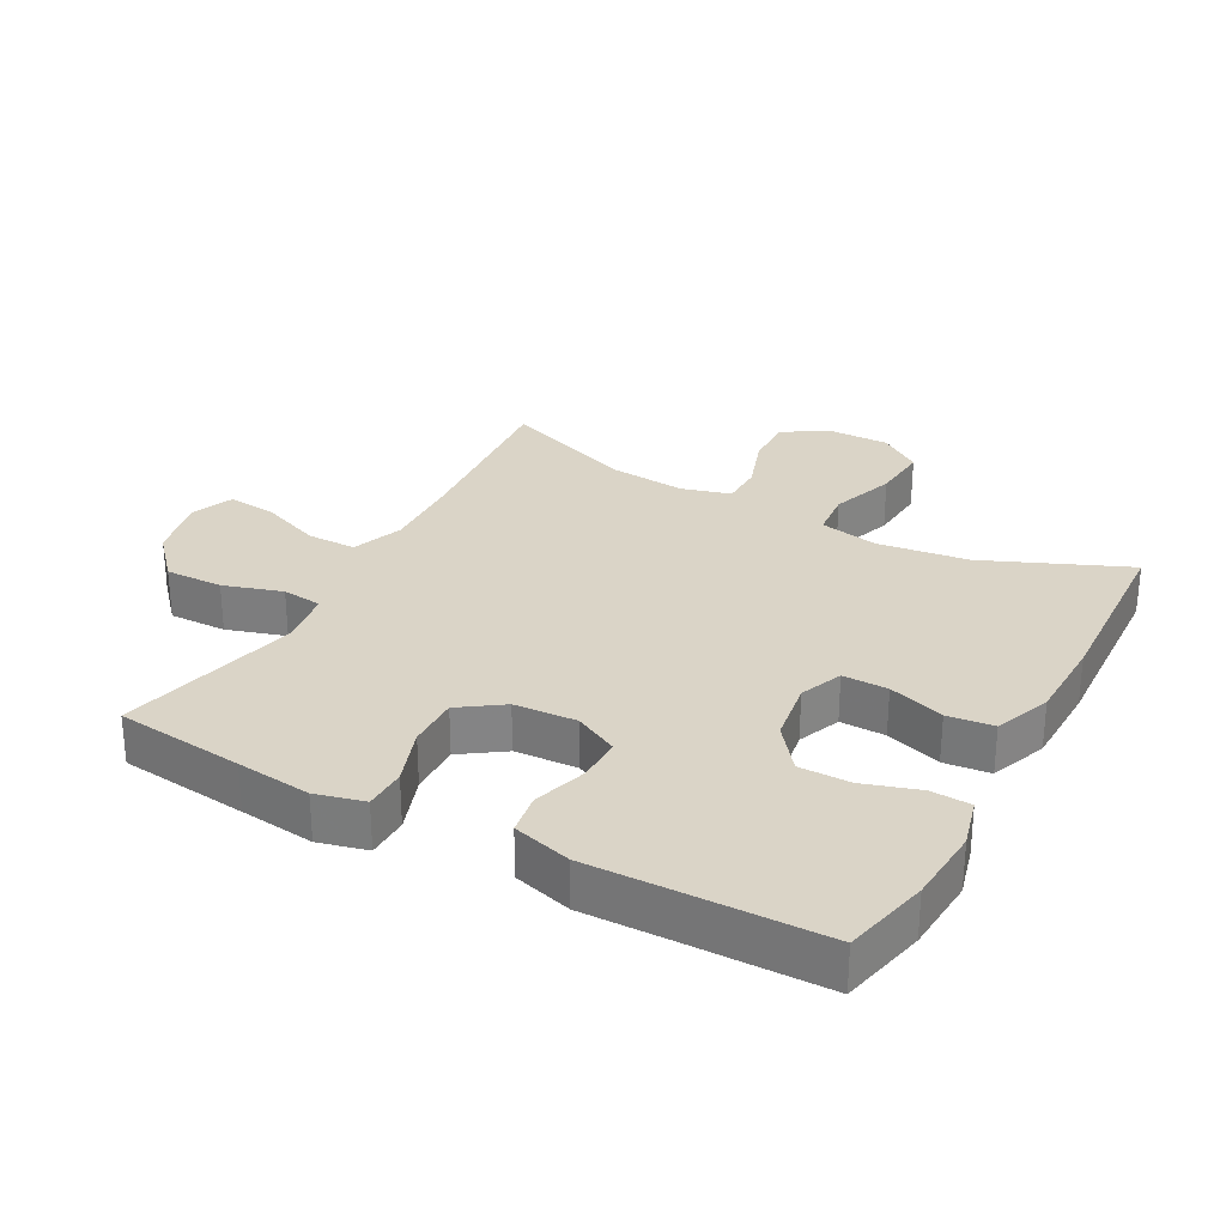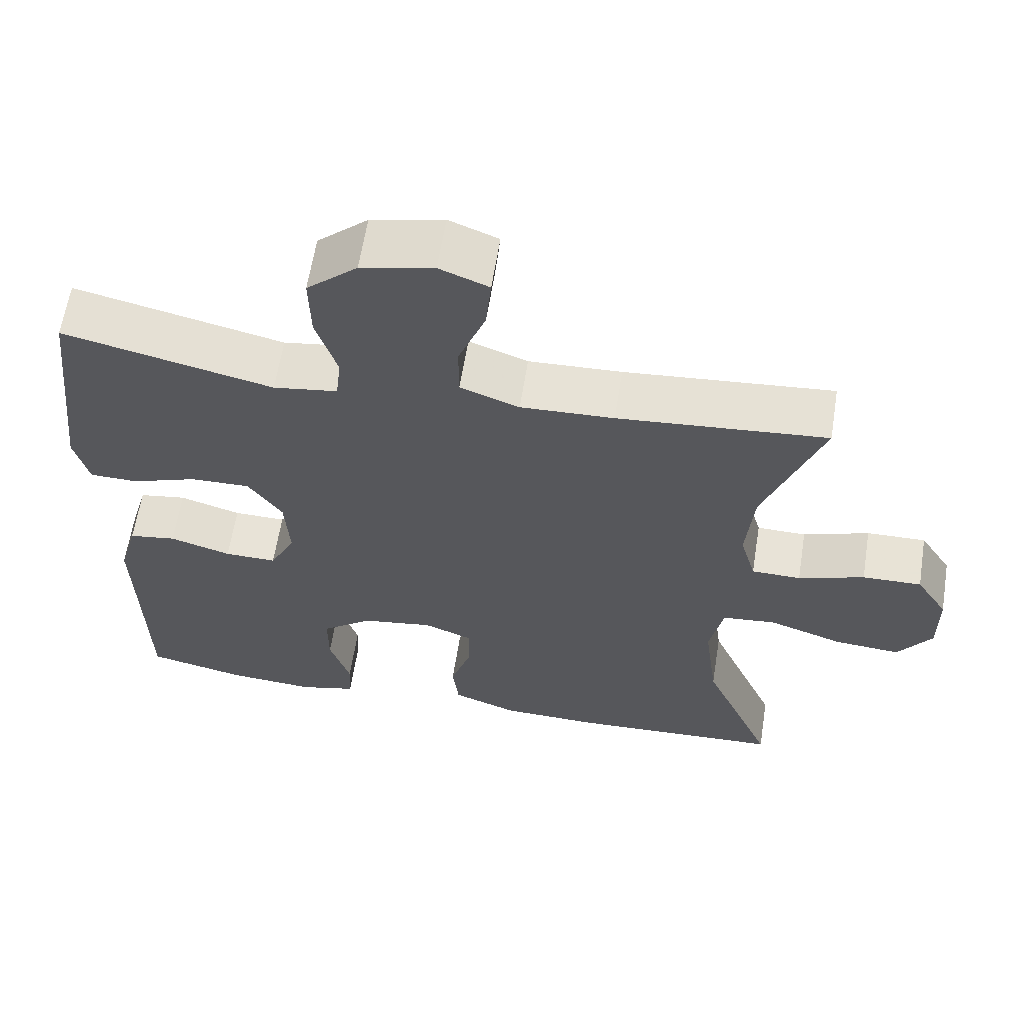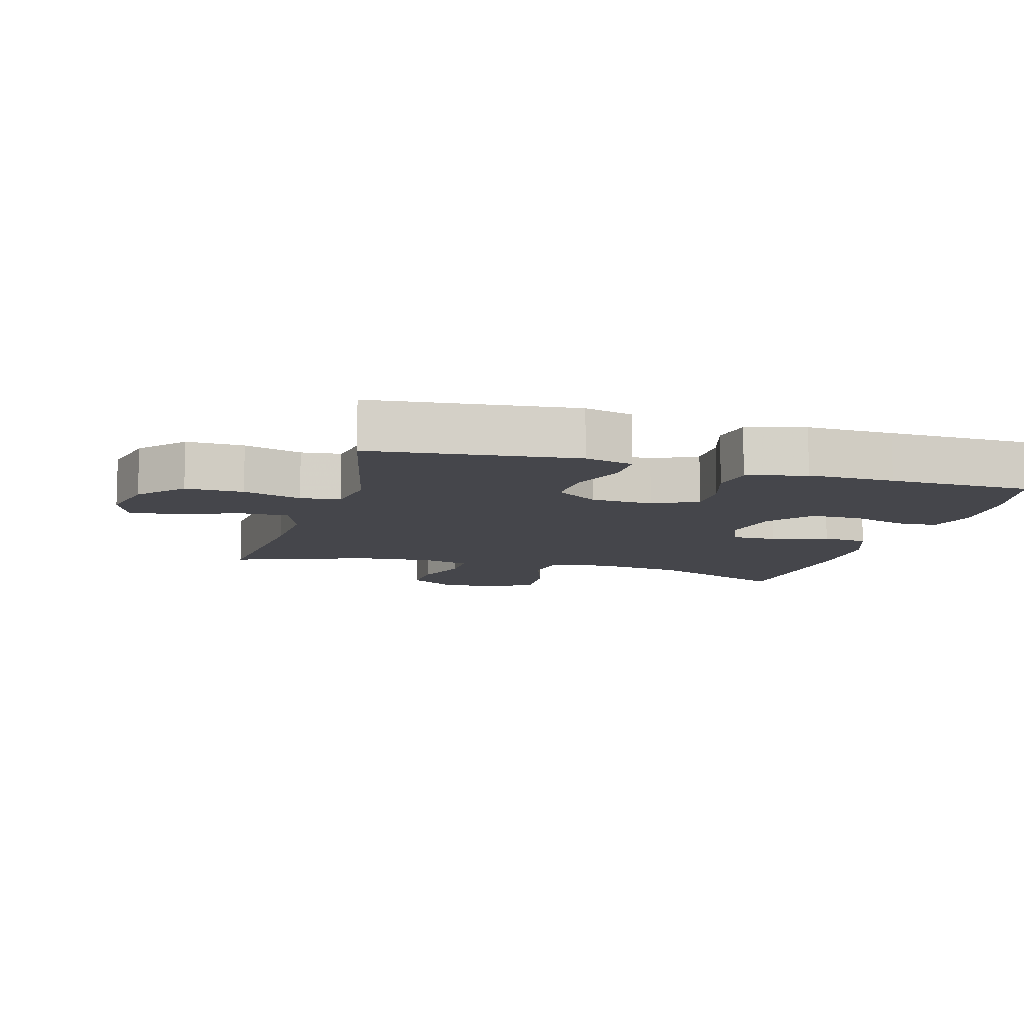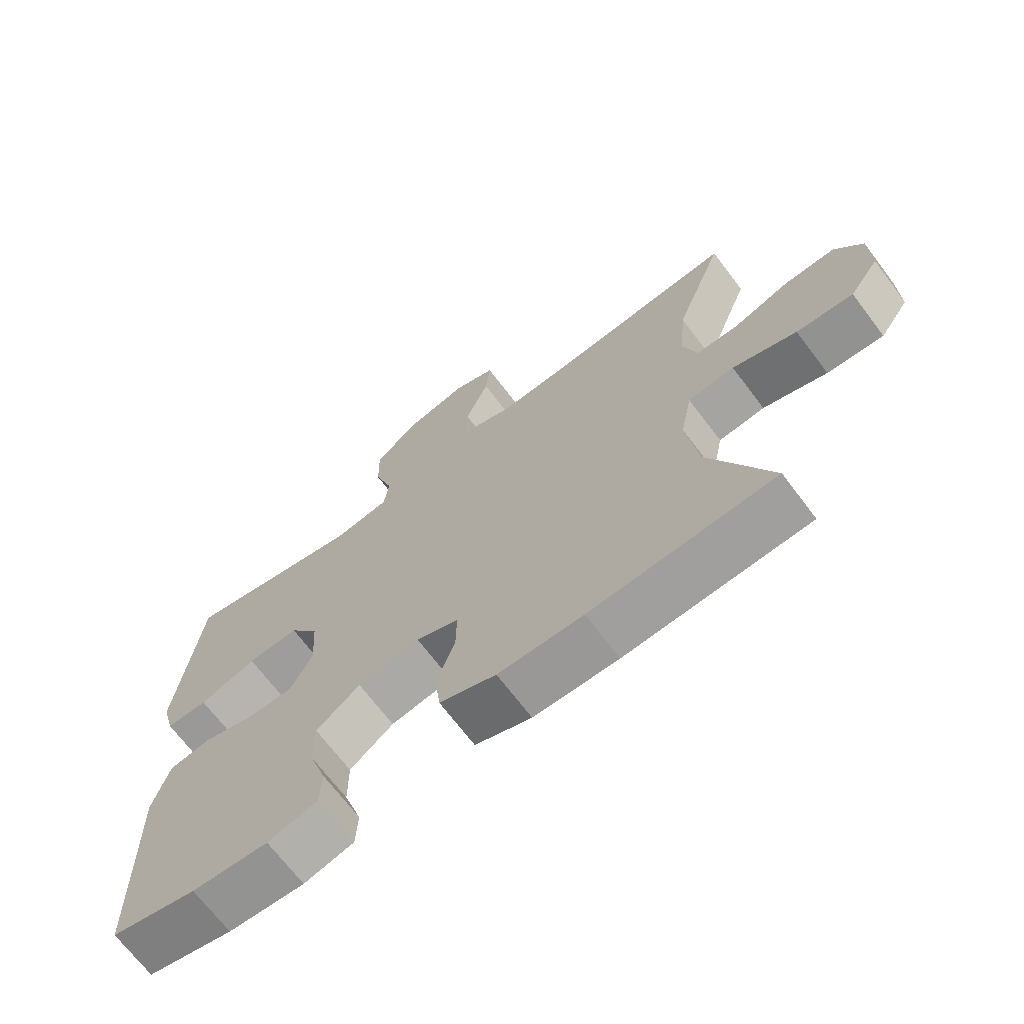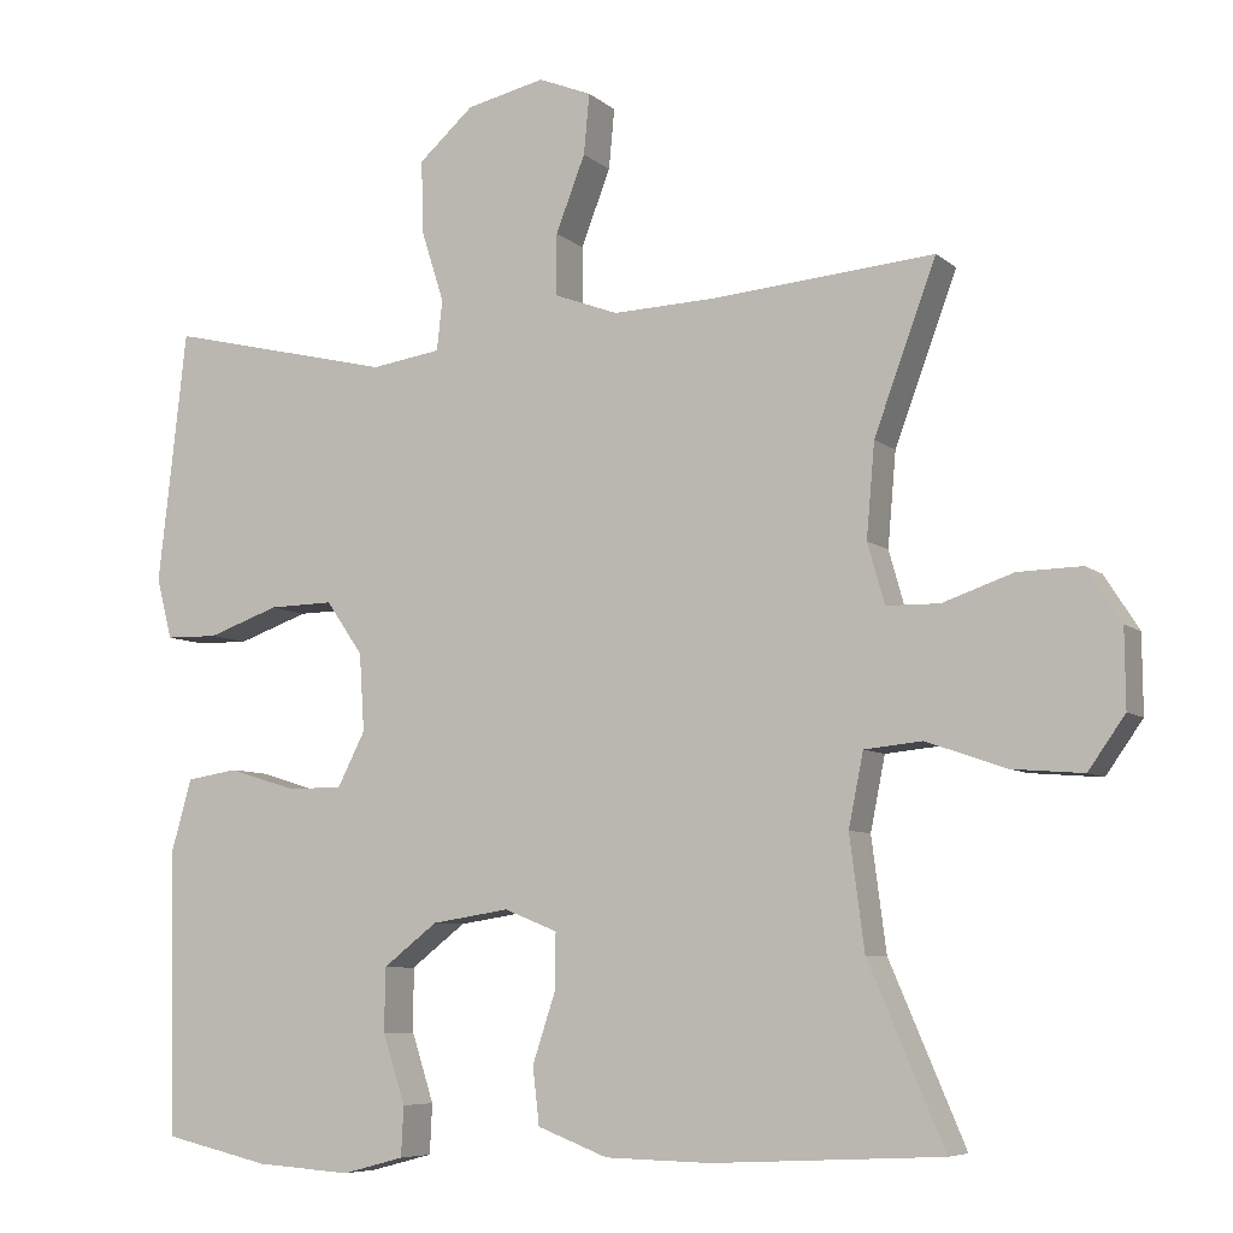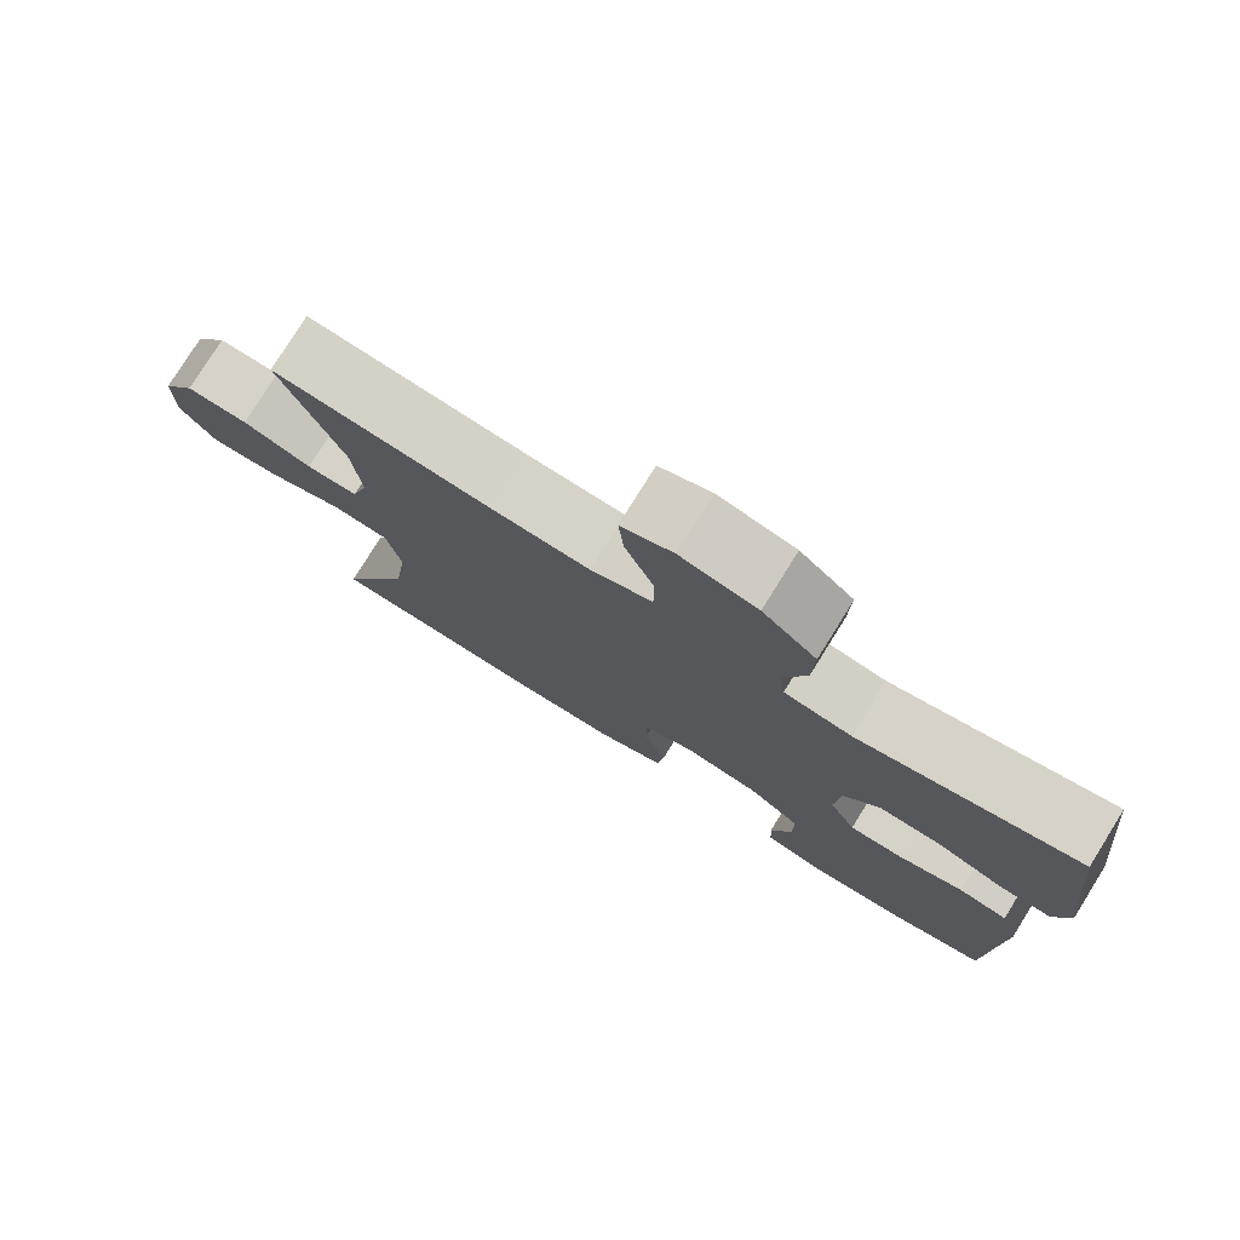
<metadata>
{"format":"obj","ext":"obj","renderer":"f3d","projection":"perspective","resolution":1024,"background":"white","views":[{"elev":28.9,"azim":118.6,"up":"+Y"},{"elev":62.0,"azim":-171.0,"up":"+Z"},{"elev":-10.0,"azim":73.9,"up":"+Y"},{"elev":-69.5,"azim":-142.9,"up":"+Z"},{"elev":-7.0,"azim":-154.7,"up":"+Z"},{"elev":78.0,"azim":31.9,"up":"+Z"}]}
</metadata>
<code>
v 0.5 0.07 -0.5
v 0.37 0.07 -0.53
v 0.254 0.07 -0.538
v 0.178 0.07 -0.518
v 0.175 0.07 -0.457
v 0.202 0.07 -0.373
v 0.202 0.07 -0.295
v 0.135 0.07 -0.243
v 0.04 0.07 -0.228
v -0.025 0.07 -0.254
v -0.024 0.07 -0.323
v 0.004 0.07 -0.408
v -0.004 0.07 -0.478
v -0.09 0.07 -0.511
v -0.219 0.07 -0.514
v -0.5 0.07 -0.5
v -0.407 0.07 -0.283
v -0.389 0.07 -0.145
v -0.407 0.07 -0.055
v -0.478 0.07 -0.048
v -0.576 0.07 -0.082
v -0.663 0.07 -0.089
v -0.708 0.07 -0.025
v -0.707 0.07 0.07
v -0.665 0.07 0.136
v -0.587 0.07 0.134
v -0.5 0.07 0.104
v -0.435 0.07 0.105
v -0.414 0.07 0.179
v -0.424 0.07 0.294
v -0.5 0.07 0.5
v -0.225 0.07 0.476
v -0.102 0.07 0.471
v -0.024 0.07 0.5
v -0.024 0.07 0.575
v -0.06 0.07 0.668
v -0.067 0.07 0.742
v -0.002 0.07 0.768
v 0.094 0.07 0.746
v 0.161 0.07 0.686
v 0.159 0.07 0.598
v 0.131 0.07 0.509
v 0.138 0.07 0.448
v 0.223 0.07 0.435
v 0.5 0.07 0.5
v 0.522 0.07 0.304
v 0.535 0.07 0.19
v 0.516 0.07 0.116
v 0.452 0.07 0.115
v 0.365 0.07 0.146
v 0.286 0.07 0.148
v 0.241 0.07 0.083
v 0.235 0.07 -0.012
v 0.269 0.07 -0.079
v 0.338 0.07 -0.078
v 0.419 0.07 -0.053
v 0.482 0.07 -0.063
v 0.507 0.07 -0.152
v 0.504 0.07 -0.284
v 0.5 0 -0.5
v 0.37 0 -0.53
v 0.254 0 -0.538
v 0.178 0 -0.518
v 0.175 0 -0.457
v 0.202 0 -0.373
v 0.202 0 -0.295
v 0.135 0 -0.243
v 0.04 0 -0.228
v -0.025 0 -0.254
v -0.024 0 -0.323
v 0.004 0 -0.408
v -0.004 0 -0.478
v -0.09 0 -0.511
v -0.219 0 -0.514
v -0.5 0 -0.5
v -0.407 0 -0.283
v -0.389 0 -0.145
v -0.407 0 -0.055
v -0.478 0 -0.048
v -0.576 0 -0.082
v -0.663 0 -0.089
v -0.708 0 -0.025
v -0.707 0 0.07
v -0.665 0 0.136
v -0.587 0 0.134
v -0.5 0 0.104
v -0.435 0 0.105
v -0.414 0 0.179
v -0.424 0 0.294
v -0.5 0 0.5
v -0.225 0 0.476
v -0.102 0 0.471
v -0.024 0 0.5
v -0.024 0 0.575
v -0.06 0 0.668
v -0.067 0 0.742
v -0.002 0 0.768
v 0.094 0 0.746
v 0.161 0 0.686
v 0.159 0 0.598
v 0.131 0 0.509
v 0.138 0 0.448
v 0.223 0 0.435
v 0.5 0 0.5
v 0.522 0 0.304
v 0.535 0 0.19
v 0.516 0 0.116
v 0.452 0 0.115
v 0.365 0 0.146
v 0.286 0 0.148
v 0.241 0 0.083
v 0.235 0 -0.012
v 0.269 0 -0.079
v 0.338 0 -0.078
v 0.419 0 -0.053
v 0.482 0 -0.063
v 0.507 0 -0.152
v 0.504 0 -0.284
f 57 58 59
f 56 57 59
f 55 56 59
f 2 3 4
f 1 2 4
f 59 1 4
f 55 59 4
f 54 55 4
f 48 49 50
f 47 48 50
f 46 47 50
f 46 50 51
f 45 46 51
f 44 45 51
f 43 44 51 52
f 40 41 42
f 39 40 42
f 38 39 42
f 37 38 42
f 36 37 42
f 35 36 42
f 34 35 42 43
f 43 52 53
f 34 43 53
f 33 34 53
f 30 31 32
f 33 53 54
f 32 33 54
f 30 32 54
f 29 30 54
f 25 26 27
f 24 25 27
f 23 24 27
f 22 23 27
f 21 22 27
f 20 21 27
f 19 20 27 28
f 15 16 17
f 14 15 17
f 13 14 17
f 12 13 17
f 11 12 17
f 10 11 17 18
f 28 29 54
f 19 28 54
f 18 19 54
f 10 18 54
f 9 10 54
f 4 5 6
f 54 4 6
f 8 9 54
f 7 8 54
f 6 7 54
f 118 117 116
f 118 116 115
f 118 115 114
f 63 62 61
f 63 61 60
f 63 60 118
f 63 118 114
f 63 114 113
f 109 108 107
f 109 107 106
f 109 106 105
f 110 109 105
f 110 105 104
f 110 104 103
f 111 110 103 102
f 101 100 99
f 101 99 98
f 101 98 97
f 101 97 96
f 101 96 95
f 101 95 94
f 102 101 94 93
f 112 111 102
f 112 102 93
f 112 93 92
f 91 90 89
f 113 112 92
f 113 92 91
f 113 91 89
f 113 89 88
f 86 85 84
f 86 84 83
f 86 83 82
f 86 82 81
f 86 81 80
f 86 80 79
f 87 86 79 78
f 76 75 74
f 76 74 73
f 76 73 72
f 76 72 71
f 76 71 70
f 77 76 70 69
f 113 88 87
f 113 87 78
f 113 78 77
f 113 77 69
f 113 69 68
f 65 64 63
f 65 63 113
f 113 68 67
f 113 67 66
f 113 66 65
f 1 60 61 2
f 2 61 62 3
f 3 62 63 4
f 4 63 64 5
f 5 64 65 6
f 6 65 66 7
f 7 66 67 8
f 8 67 68 9
f 9 68 69 10
f 10 69 70 11
f 11 70 71 12
f 12 71 72 13
f 13 72 73 14
f 14 73 74 15
f 15 74 75 16
f 16 75 76 17
f 17 76 77 18
f 18 77 78 19
f 19 78 79 20
f 20 79 80 21
f 21 80 81 22
f 22 81 82 23
f 23 82 83 24
f 24 83 84 25
f 25 84 85 26
f 26 85 86 27
f 27 86 87 28
f 28 87 88 29
f 29 88 89 30
f 30 89 90 31
f 31 90 91 32
f 32 91 92 33
f 33 92 93 34
f 34 93 94 35
f 35 94 95 36
f 36 95 96 37
f 37 96 97 38
f 38 97 98 39
f 39 98 99 40
f 40 99 100 41
f 41 100 101 42
f 42 101 102 43
f 43 102 103 44
f 44 103 104 45
f 45 104 105 46
f 46 105 106 47
f 47 106 107 48
f 48 107 108 49
f 49 108 109 50
f 50 109 110 51
f 51 110 111 52
f 52 111 112 53
f 53 112 113 54
f 54 113 114 55
f 55 114 115 56
f 56 115 116 57
f 57 116 117 58
f 58 117 118 59
f 59 118 60 1

</code>
